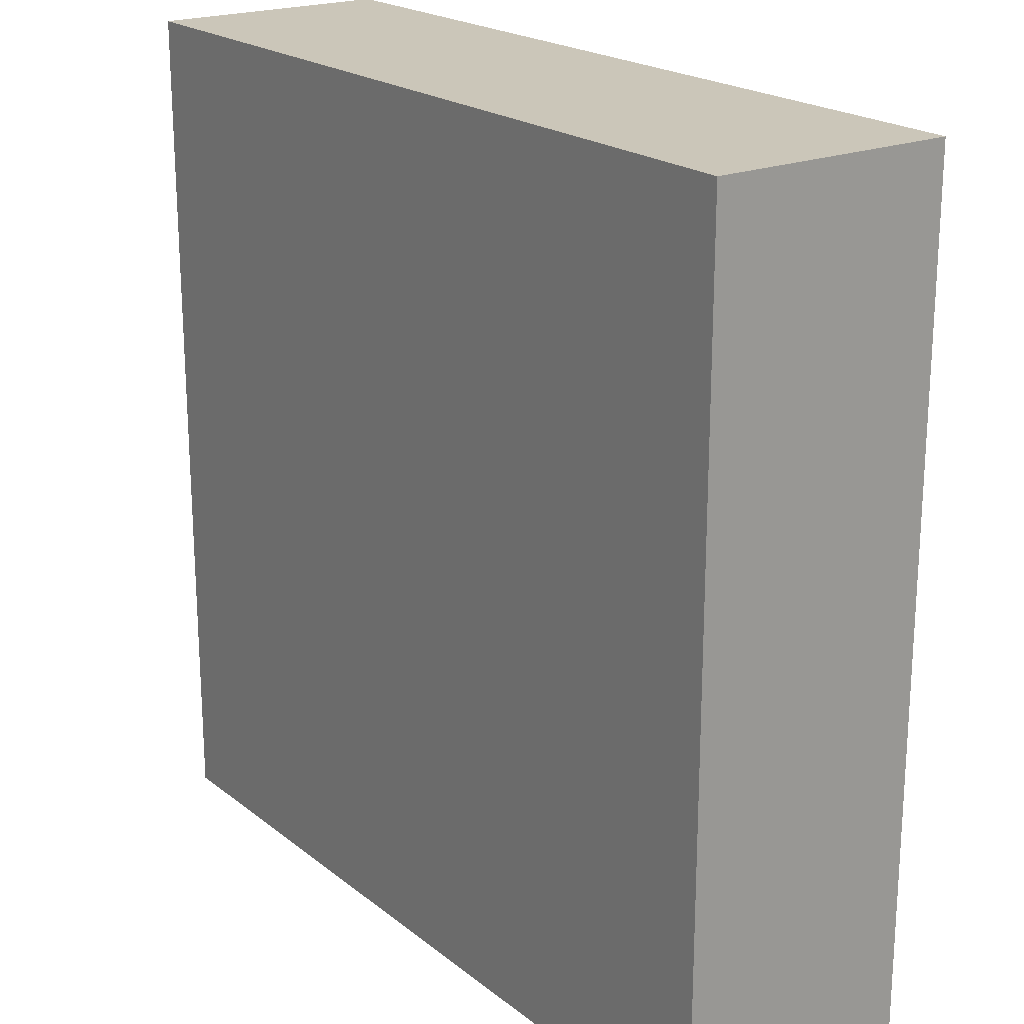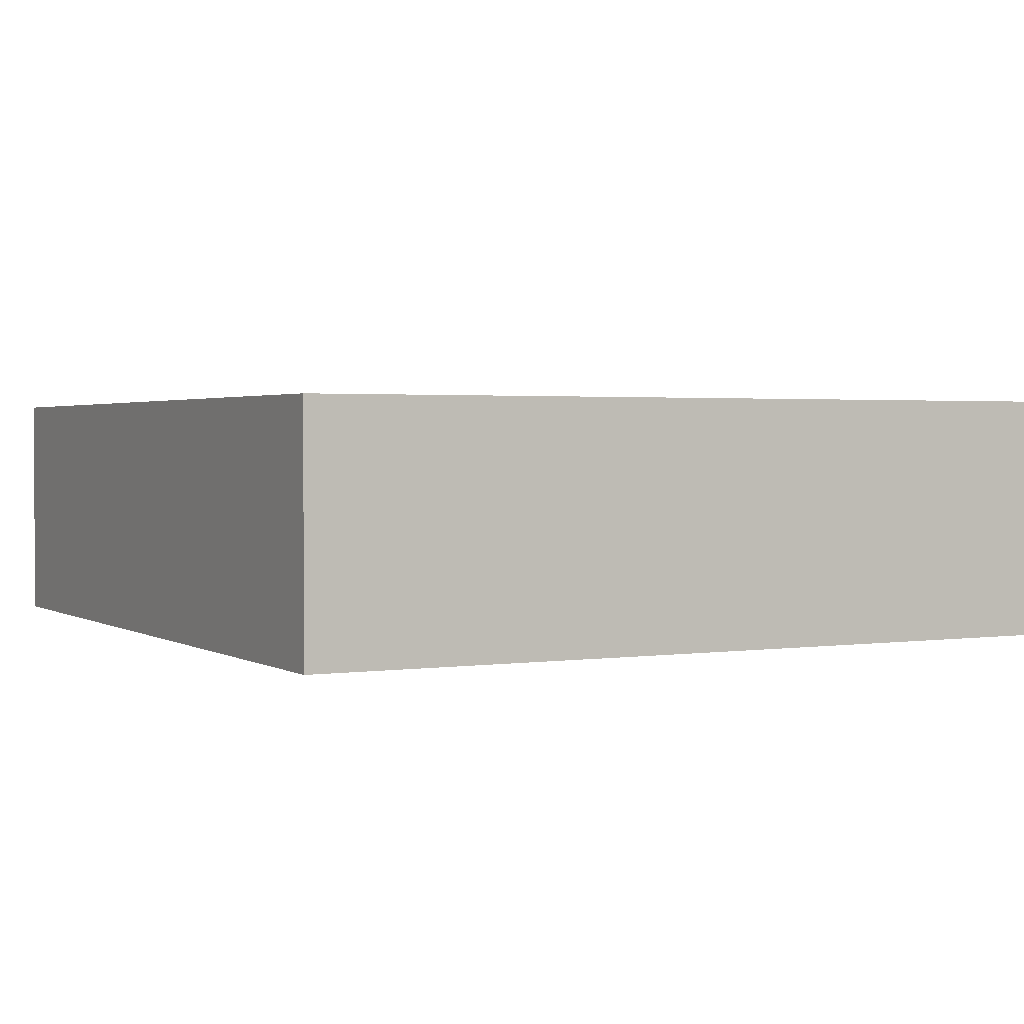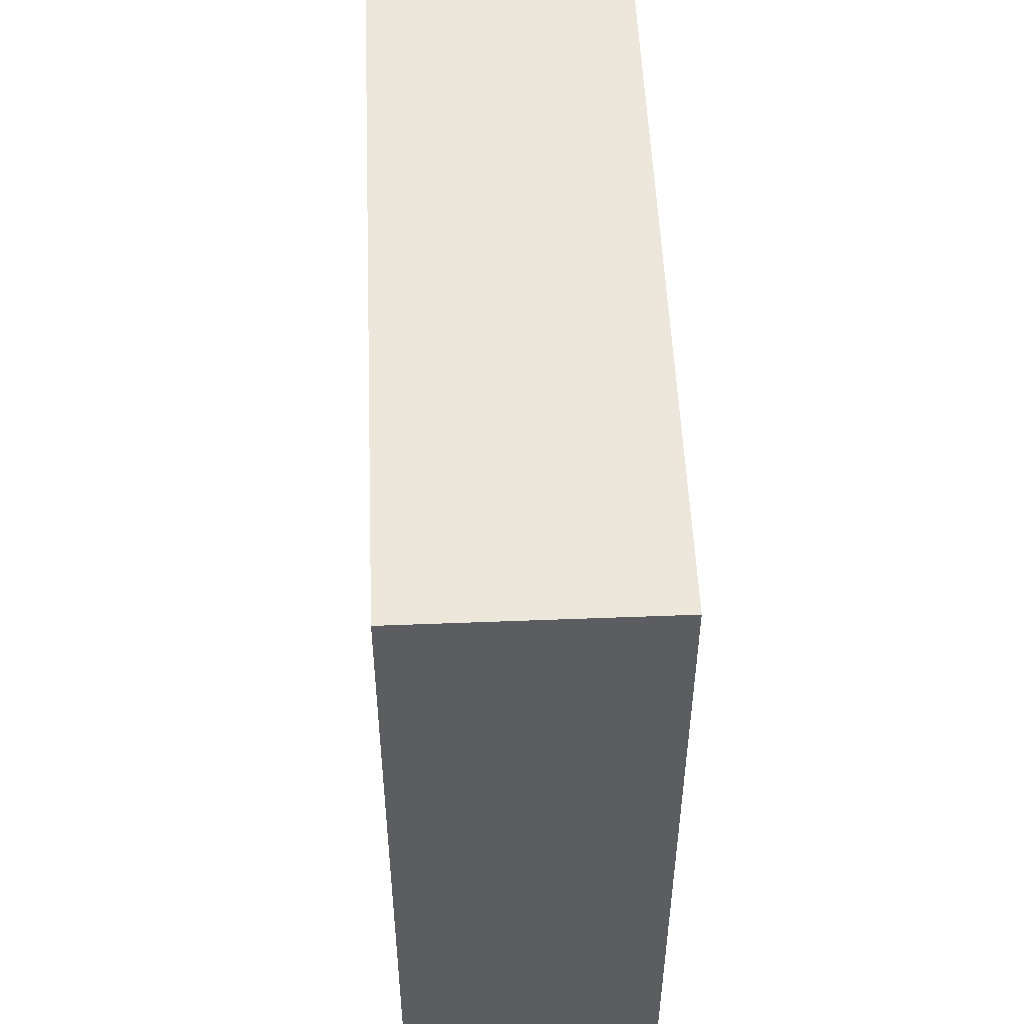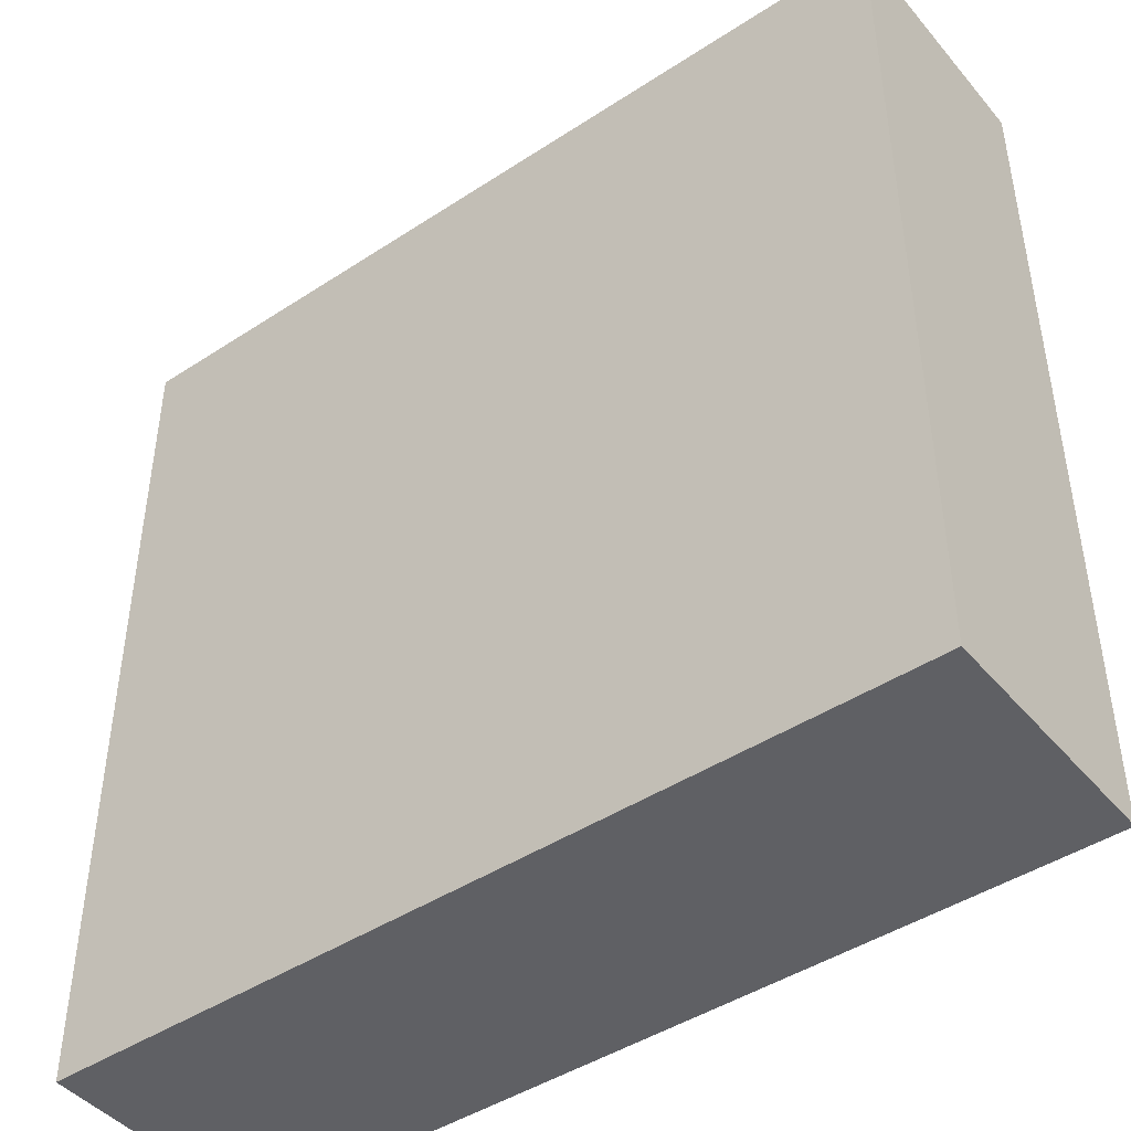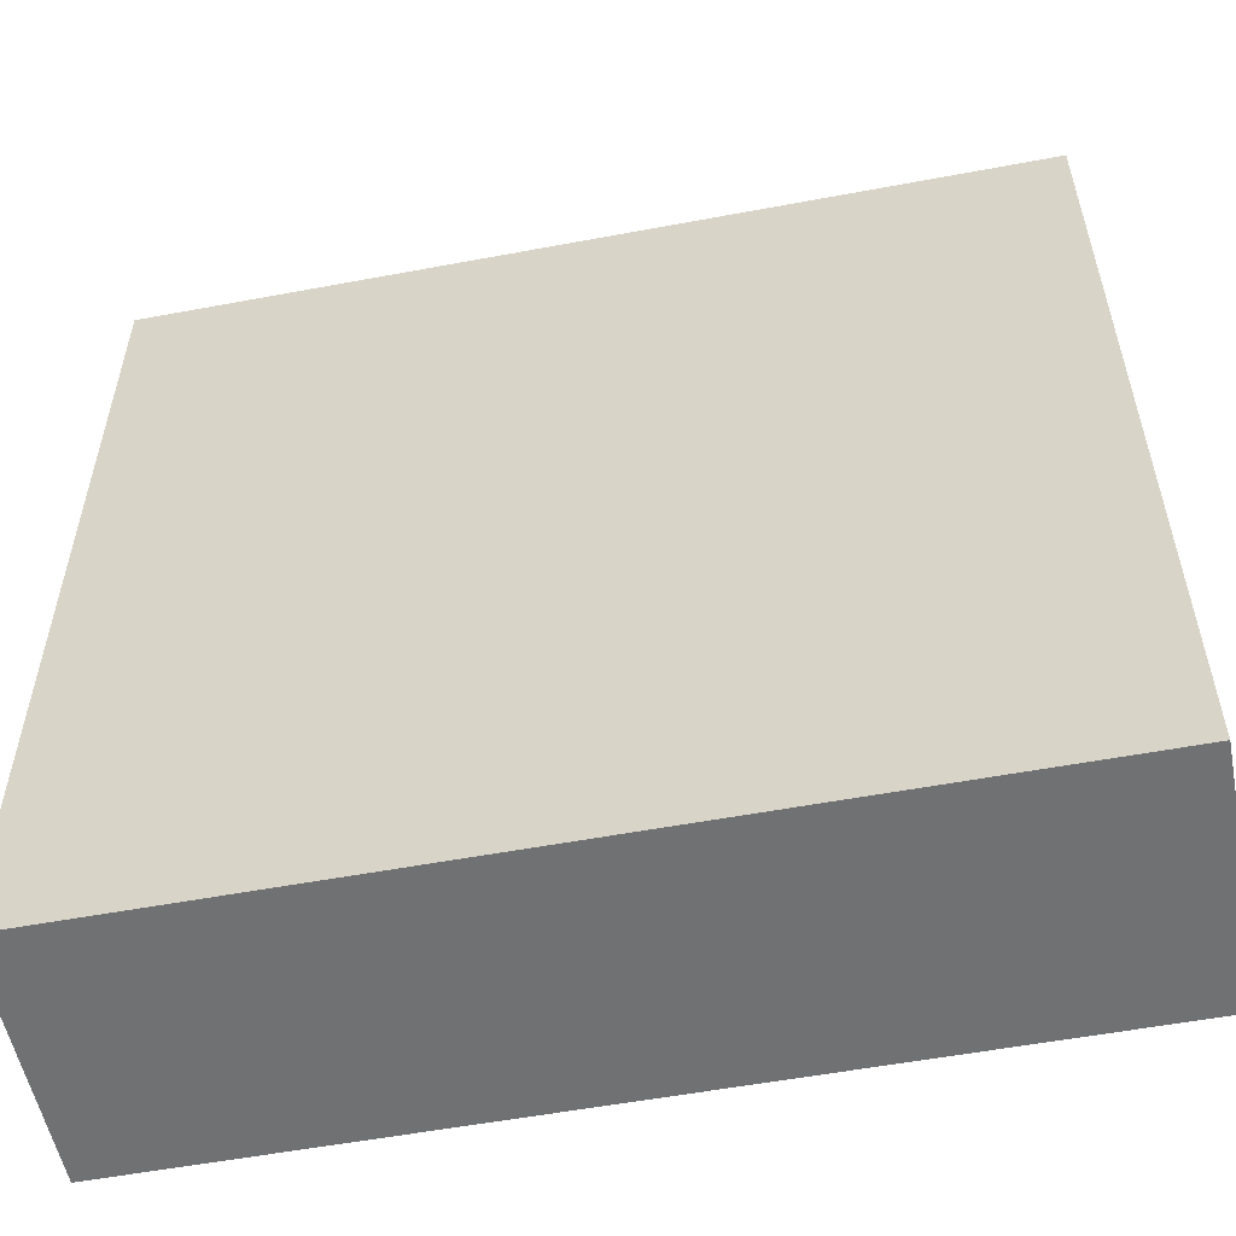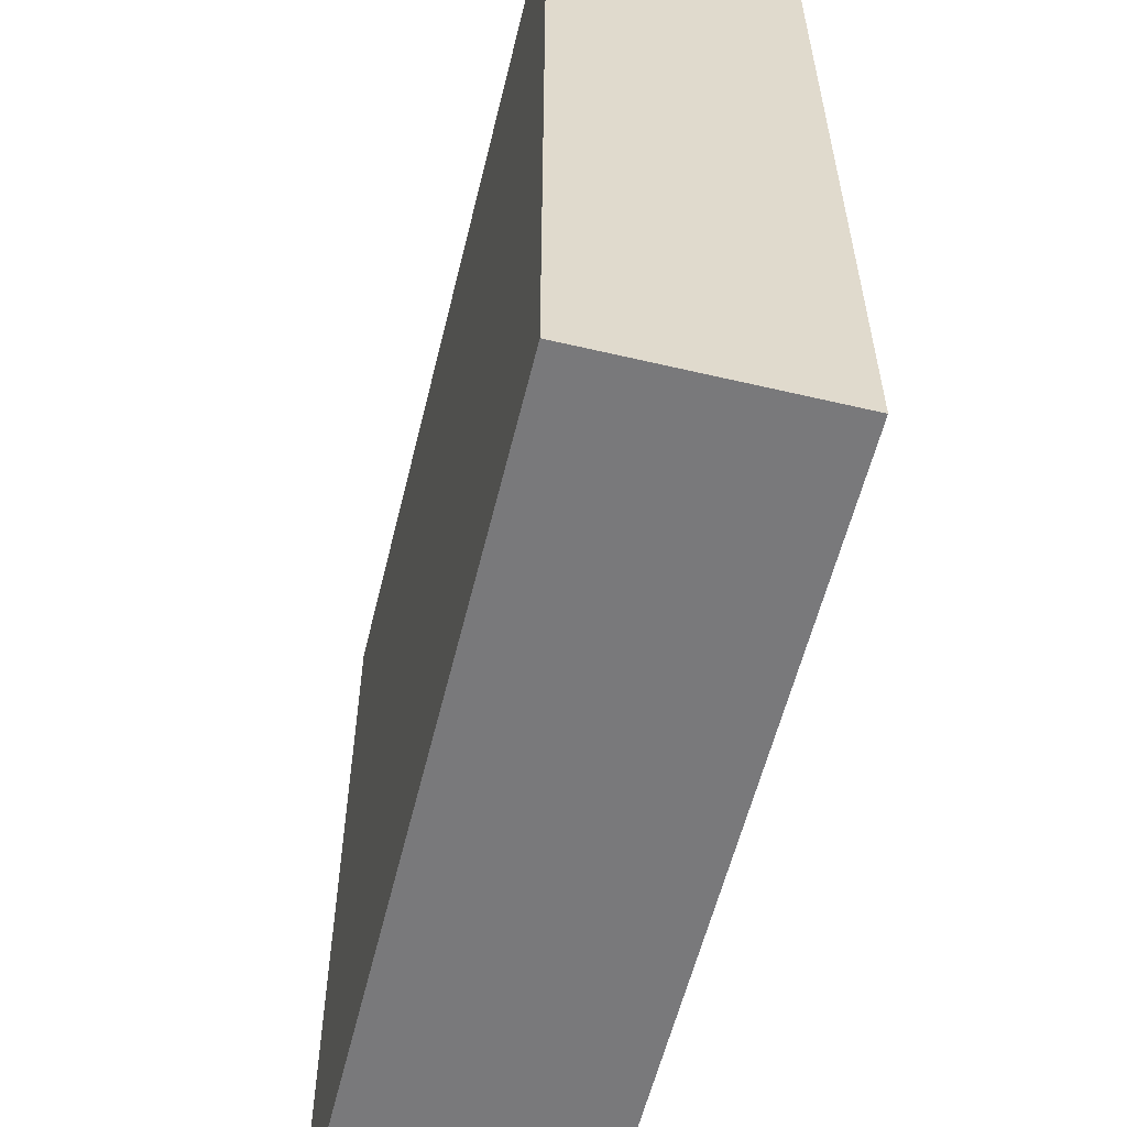
<metadata>
{"format":"obj","ext":"obj","renderer":"f3d","projection":"perspective","resolution":1024,"background":"white","views":[{"elev":20.8,"azim":-126.0,"up":"+Z"},{"elev":1.9,"azim":-117.9,"up":"+Y"},{"elev":52.5,"azim":87.6,"up":"+Z"},{"elev":-44.7,"azim":-142.7,"up":"+Z"},{"elev":-55.2,"azim":11.2,"up":"+Z"},{"elev":-57.9,"azim":76.3,"up":"+Z"}]}
</metadata>
<code>
o
v 15.5 0 -30.1
v 15.5 0 -33.3
v 15.5 0.8 -30.1
v 15.5 0.8 -33.3
v 15.5 0.9 -30.1
v 15.5 0.9 -33.3
v 18.7 0 -30.1
v 18.7 0 -33.3
v 18.7 0.8 -30.1
v 18.7 0.8 -33.3
v 18.7 0.9 -30.1
v 18.7 0.9 -33.3
v 15.5 0 -30.1
v 15.5 0.8 -30.1
v 15.5 0.9 -30.1
v 18.7 0 -30.1
v 18.7 0.8 -30.1
v 18.7 0.9 -30.1
v 15.5 0 -33.3
v 15.5 0.8 -33.3
v 15.5 0.9 -33.3
v 18.7 0 -33.3
v 18.7 0.8 -33.3
v 18.7 0.9 -33.3
v 15.5 0 -30.1
v 18.7 0 -30.1
v 15.5 0 -33.3
v 18.7 0 -33.3
v 15.5 0.9 -30.1
v 18.7 0.9 -30.1
v 15.5 0.9 -33.3
v 18.7 0.9 -33.3
f 3 2 1
f 4 2 3
f 5 4 3
f 6 4 5
f 7 8 9
f 9 8 10
f 9 10 11
f 11 10 12
f 16 14 13
f 17 15 14
f 17 14 16
f 18 15 17
f 19 20 22
f 20 21 23
f 22 20 23
f 23 21 24
f 27 26 25
f 28 26 27
f 29 30 31
f 31 30 32

</code>
